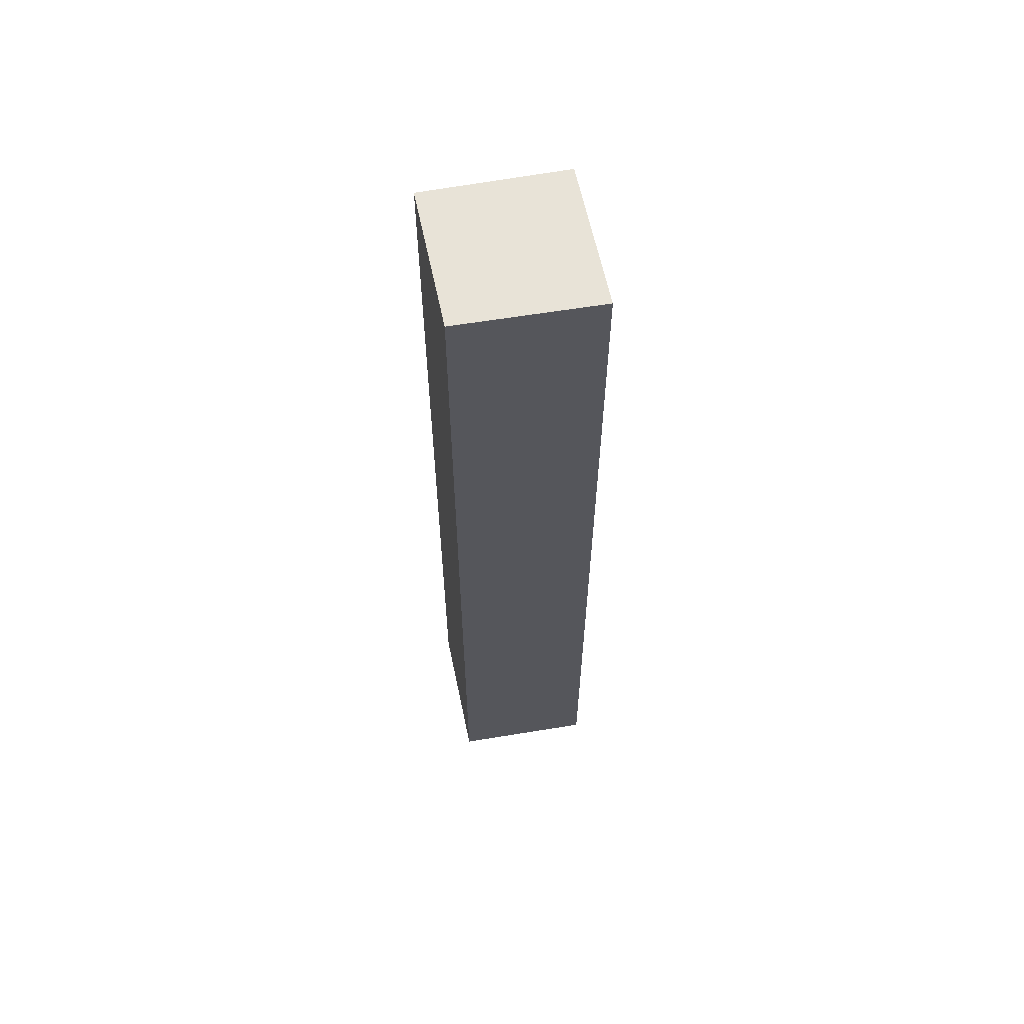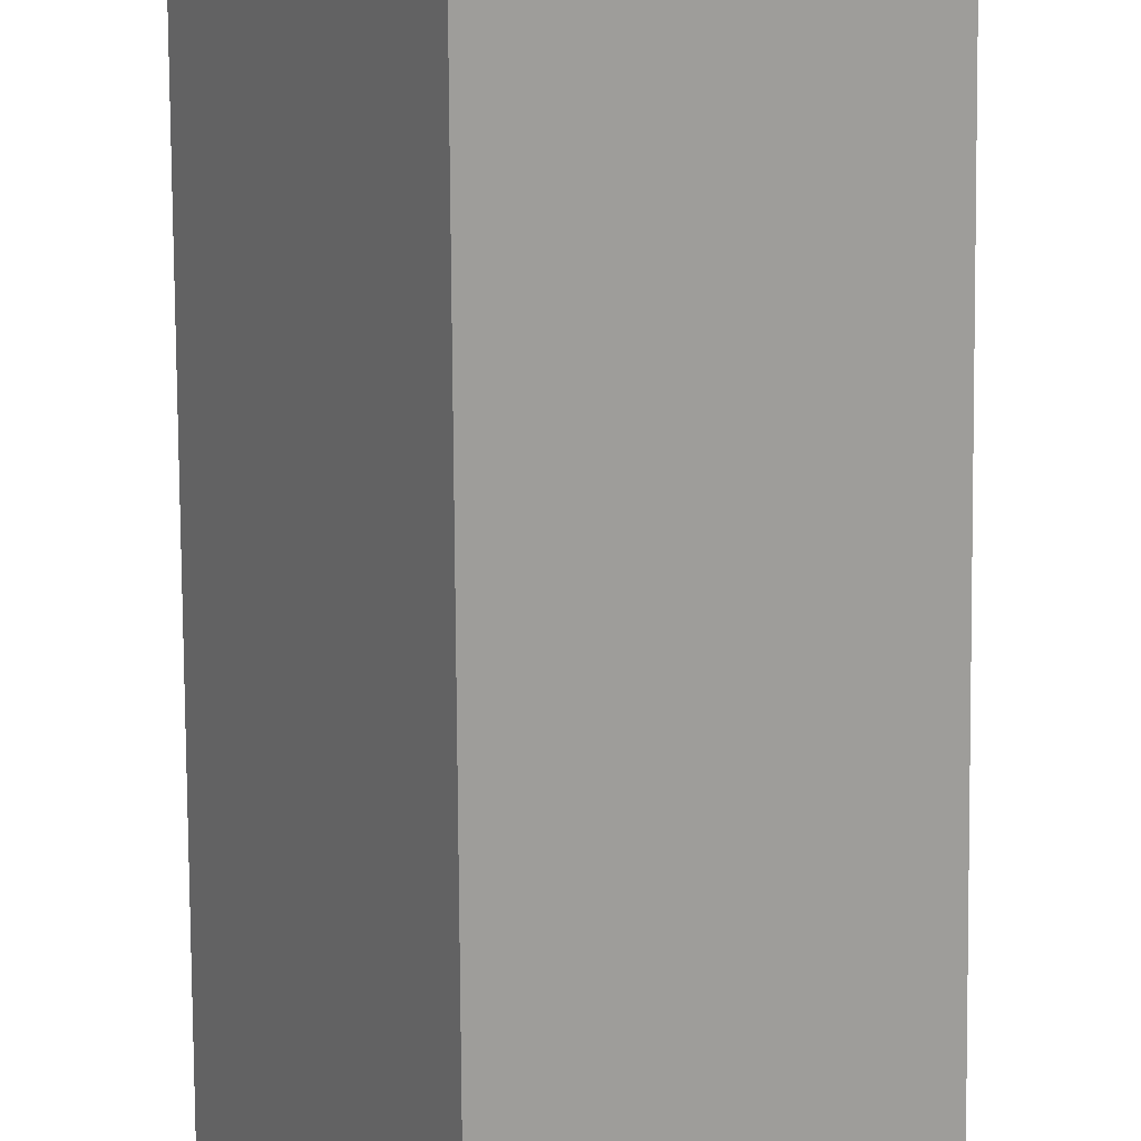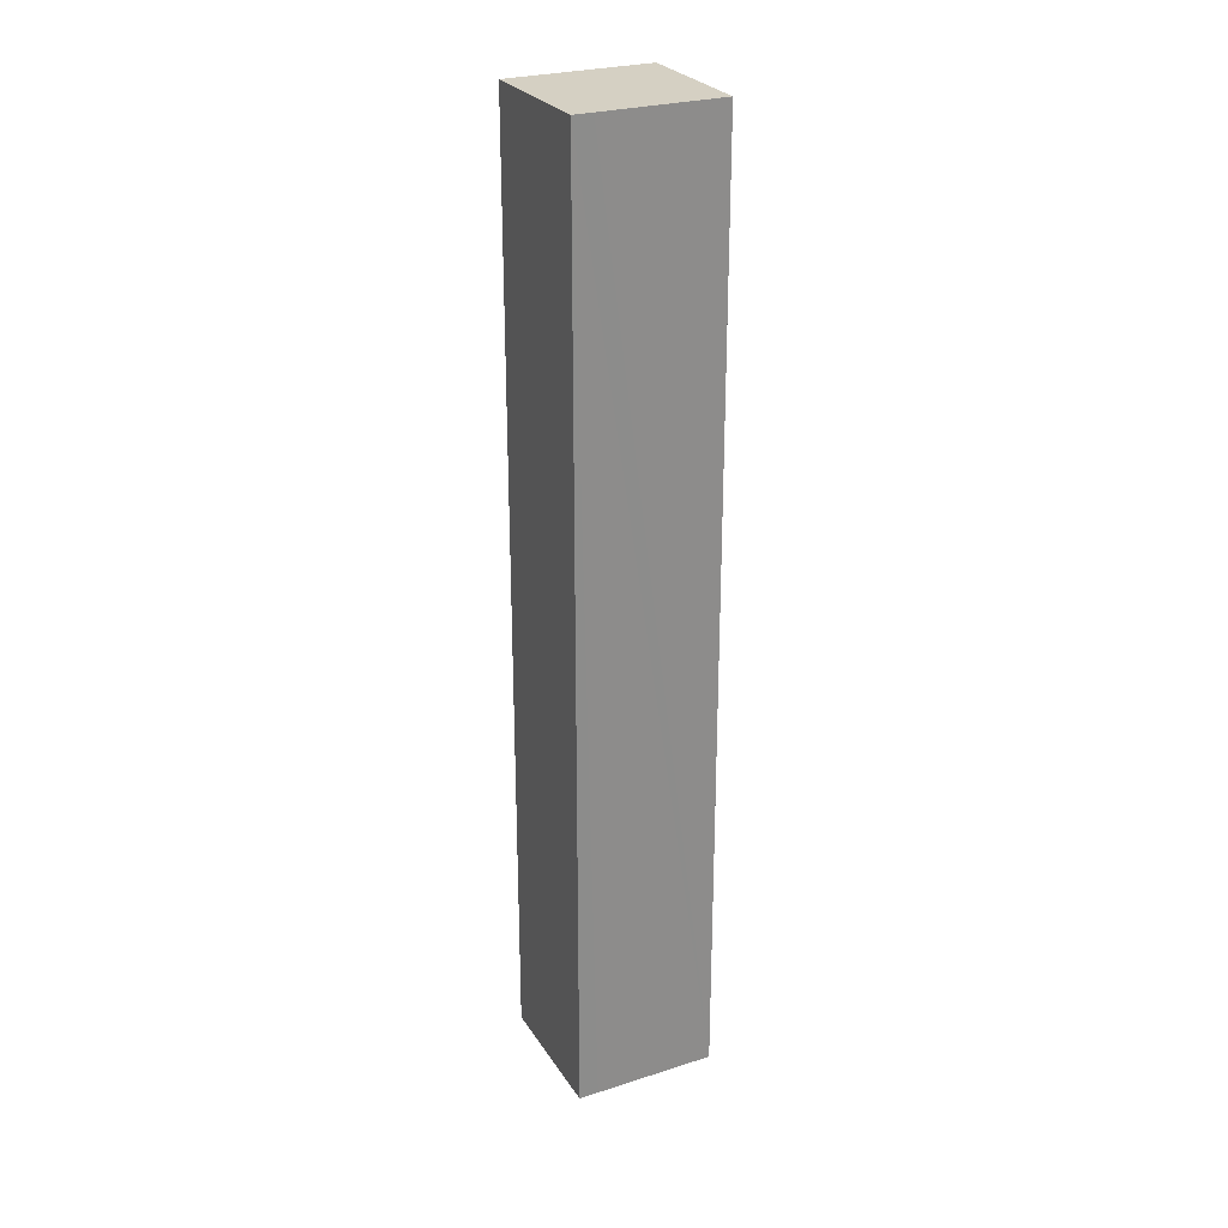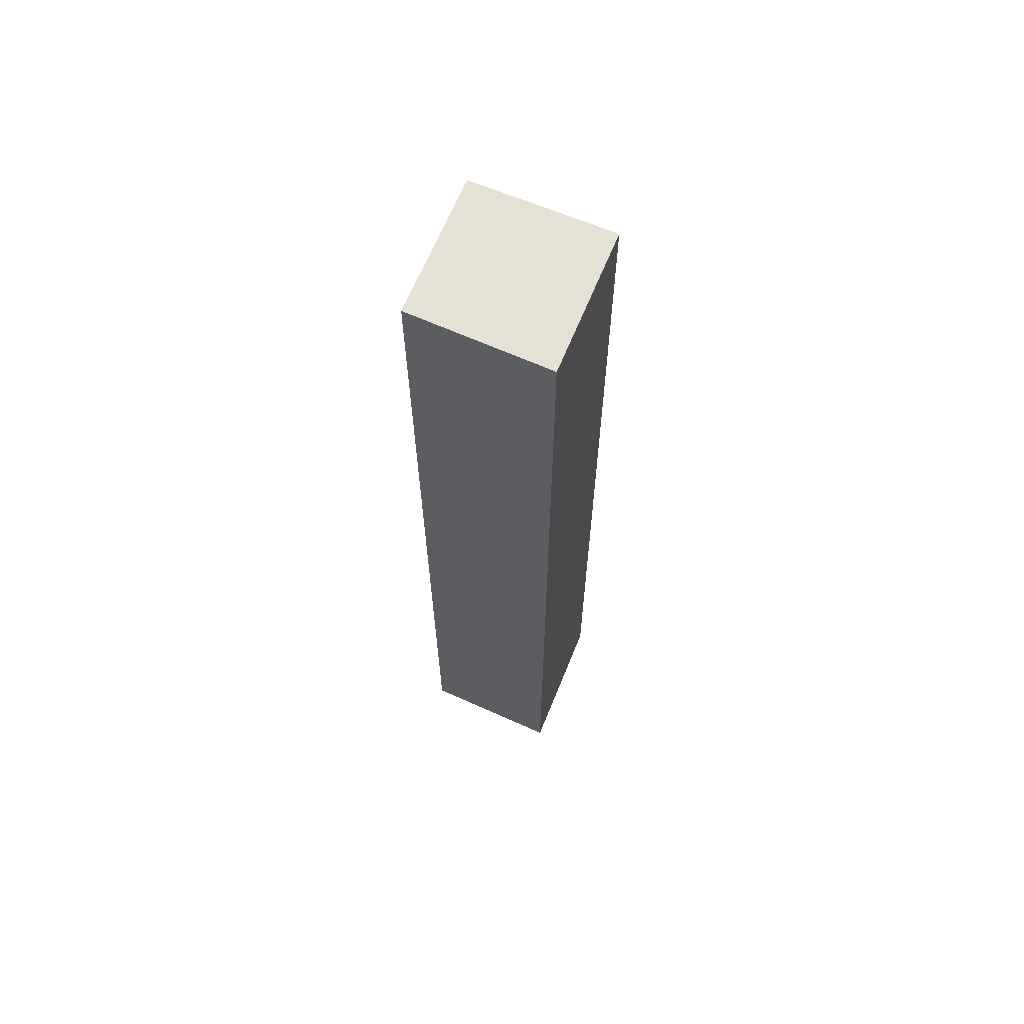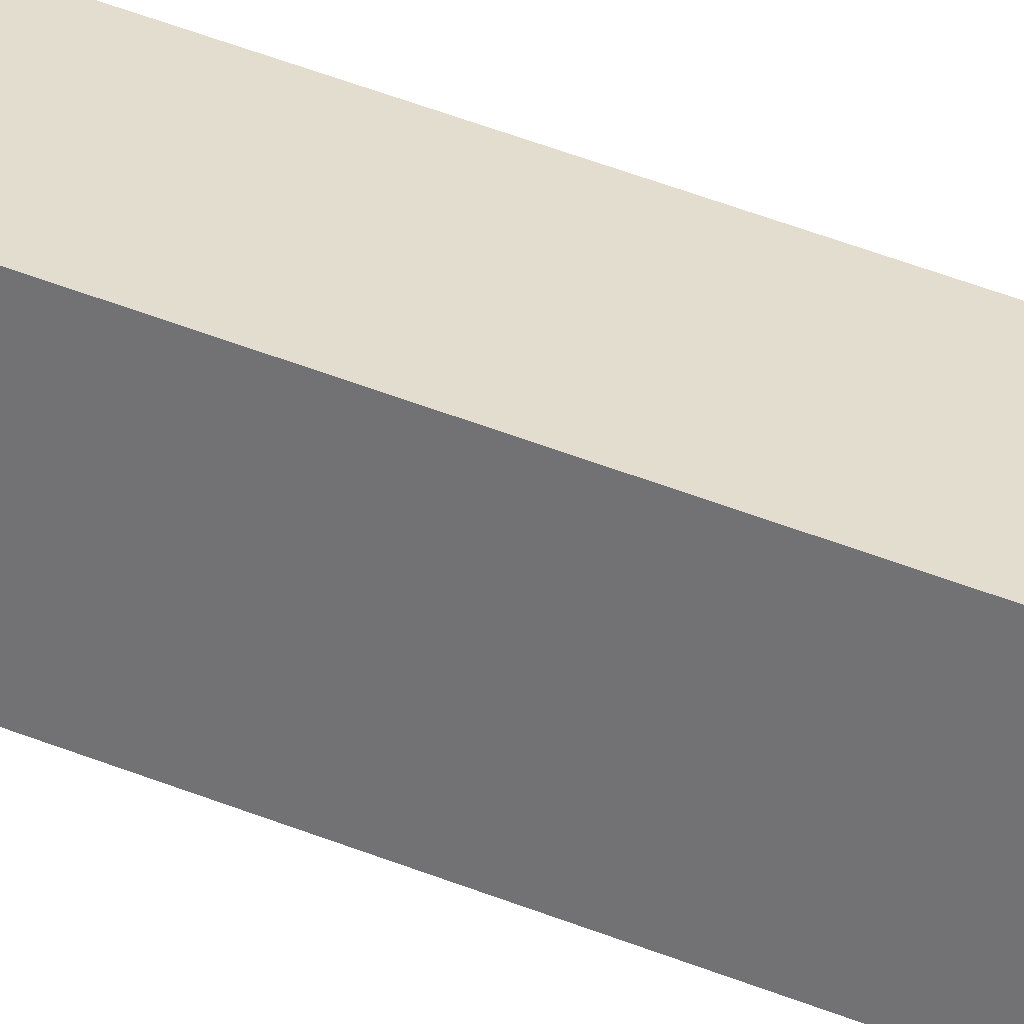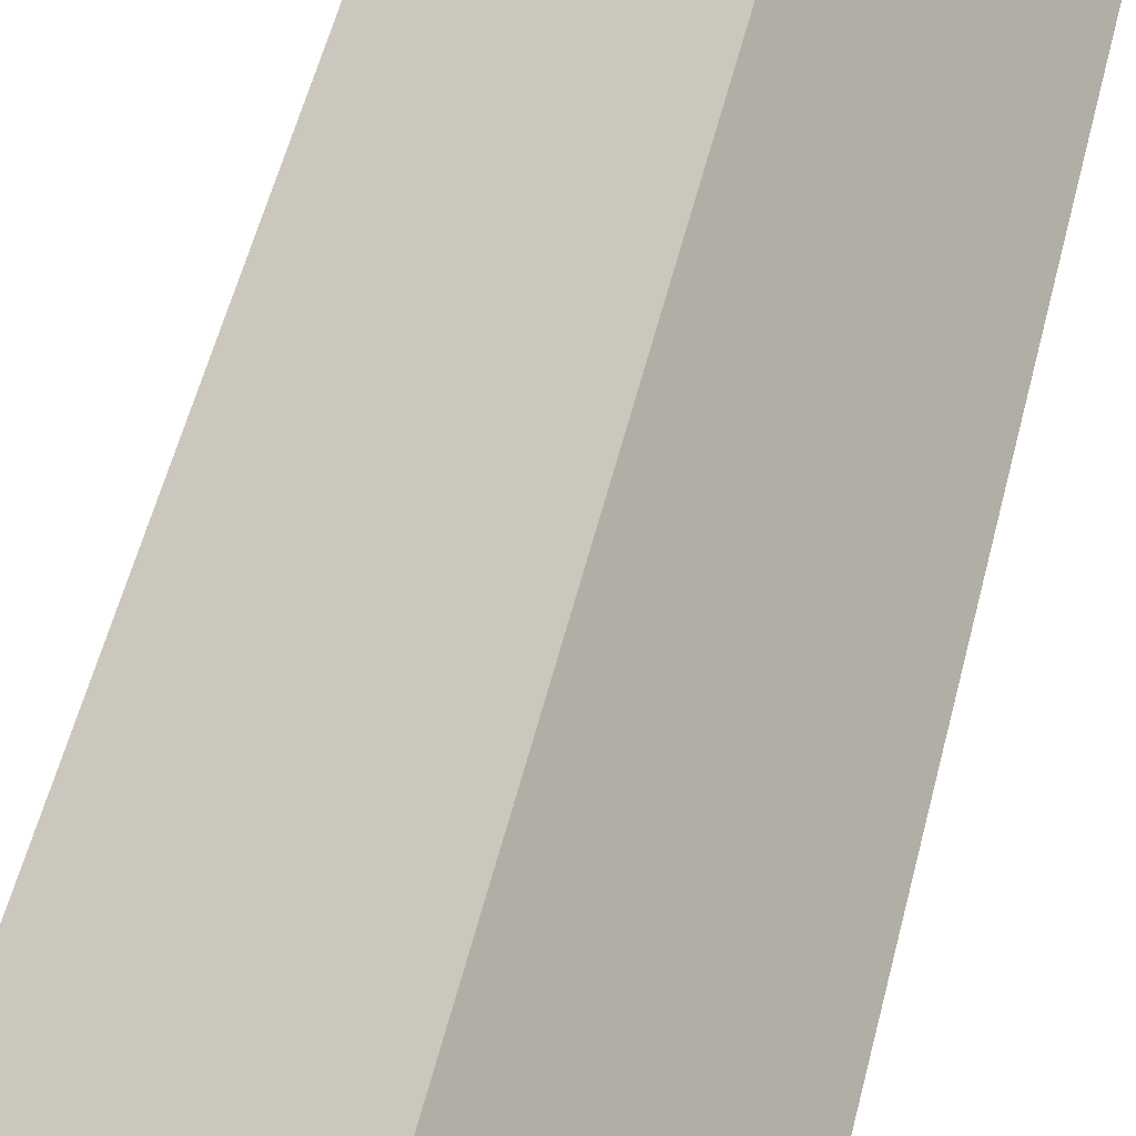
<metadata>
{"format":"obj","ext":"obj","renderer":"f3d","projection":"perspective","resolution":1024,"background":"white","views":[{"elev":61.5,"azim":-161.8,"up":"+Y"},{"elev":-71.0,"azim":-179.6,"up":"+Z"},{"elev":26.3,"azim":93.3,"up":"+Y"},{"elev":64.8,"azim":-127.9,"up":"+Y"},{"elev":62.5,"azim":-69.4,"up":"+Z"},{"elev":40.4,"azim":-168.9,"up":"+Z"}]}
</metadata>
<code>
v  0.752 9.766 1.301
v  1.293 9.766 -0.679
v  0 9.766 5.98e-16
v  1.927 9.766 0.418
v  2.029 9.766 0.595
v  1.293 4.158e-17 -0.679
v  0 0 0
v  0.752 -7.966e-17 1.301
v  2.029 -3.643e-17 0.595
v  1.927 -2.56e-17 0.418
g defaultobject
f 1 2 3
f 2 1 4
f 4 1 5
f 6 3 2
f 3 6 7
f 7 1 3
f 1 7 8
f 8 5 1
f 5 8 9
f 4 6 2
f 6 4 5
f 6 5 10
f 10 5 9
f 6 8 7
f 8 6 10
f 8 10 9

</code>
